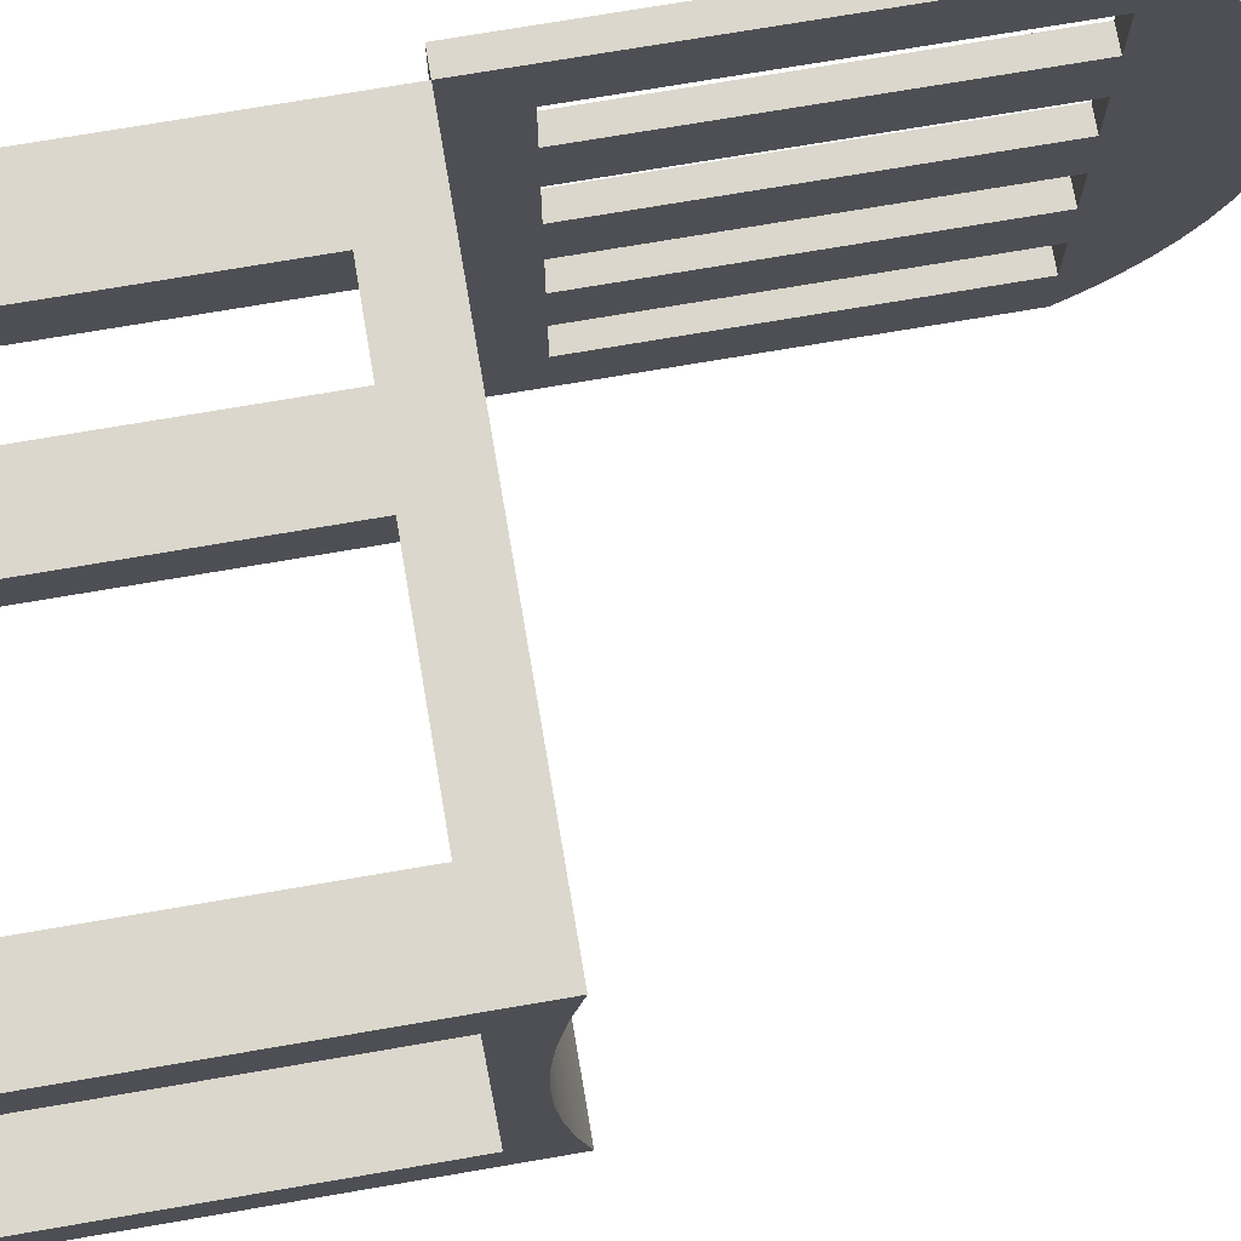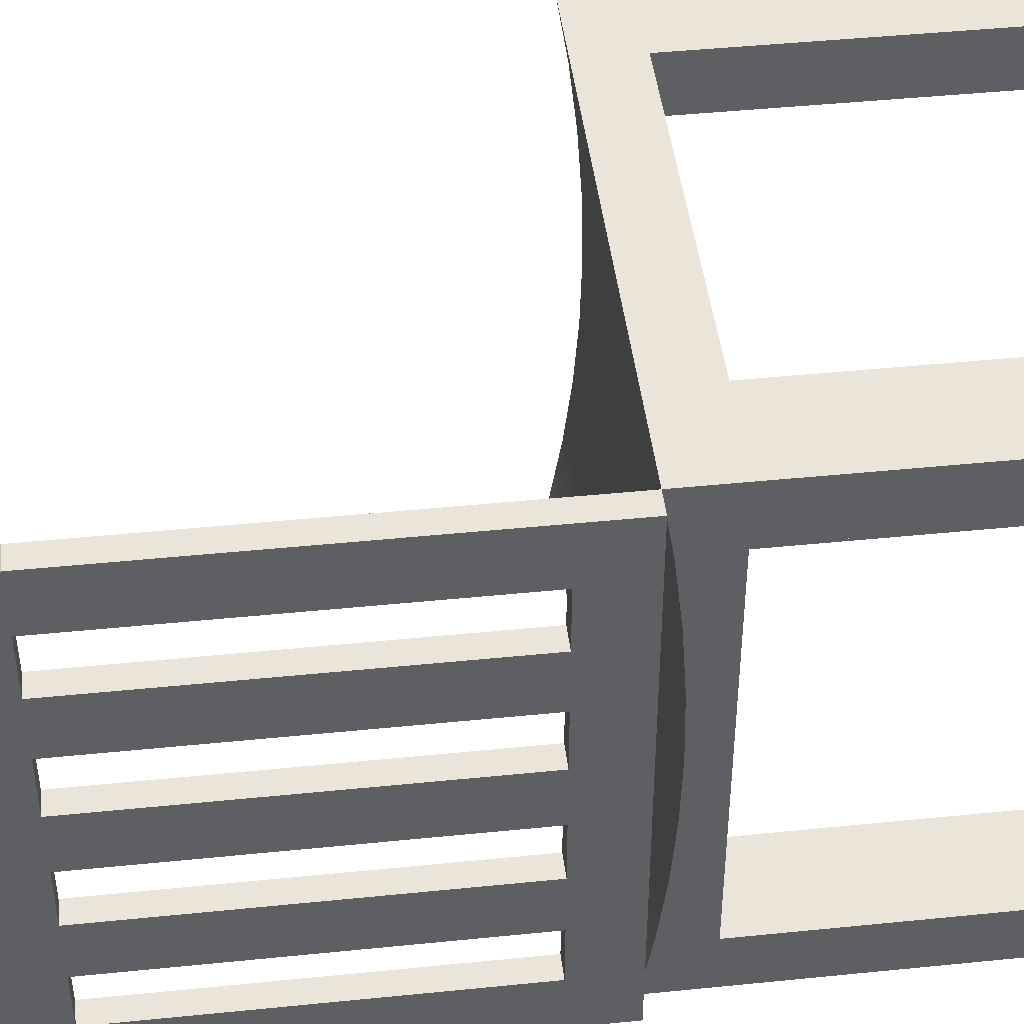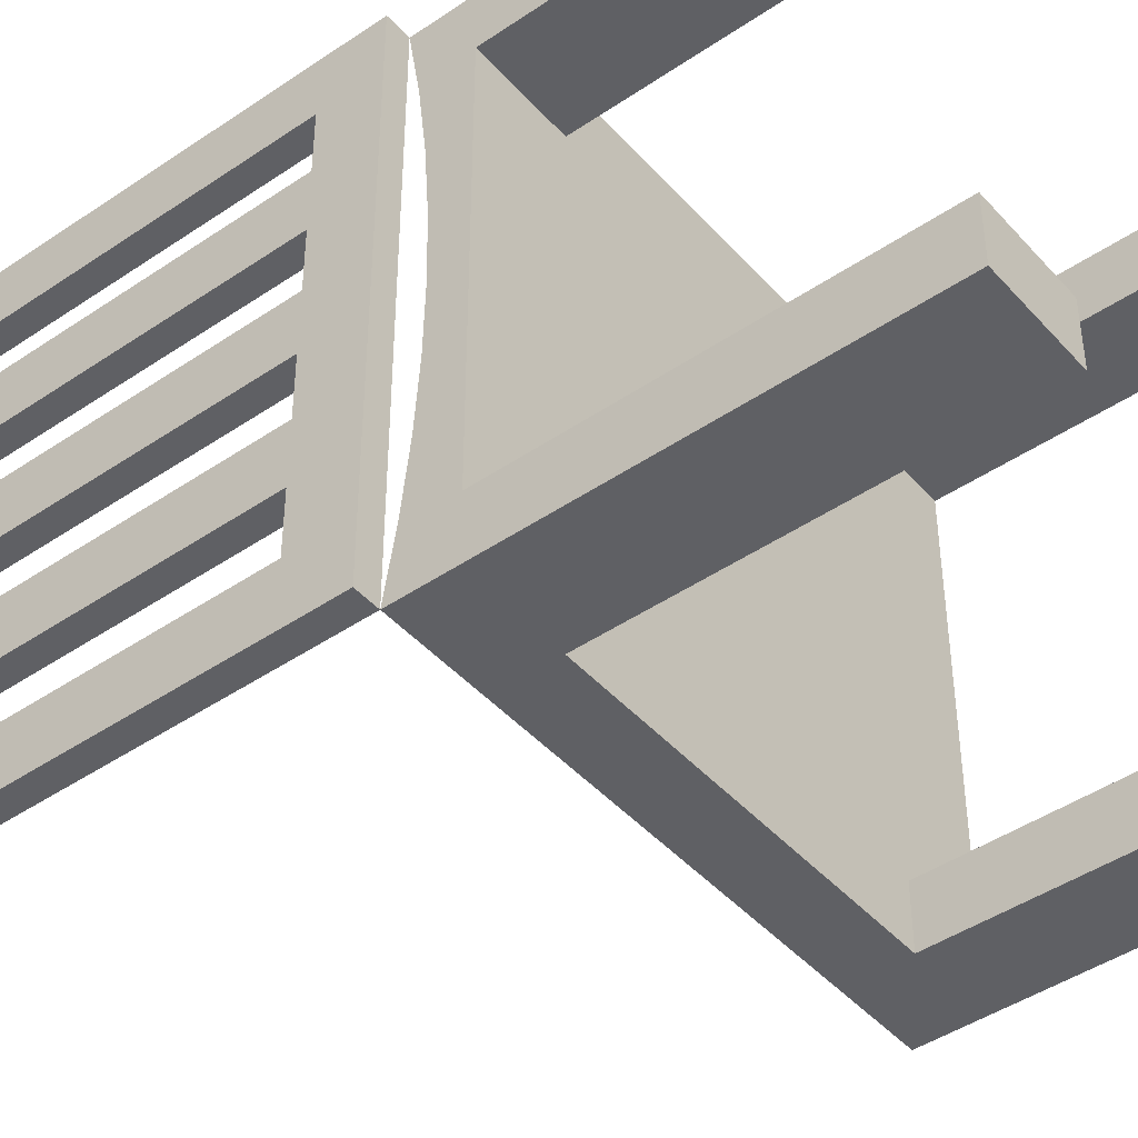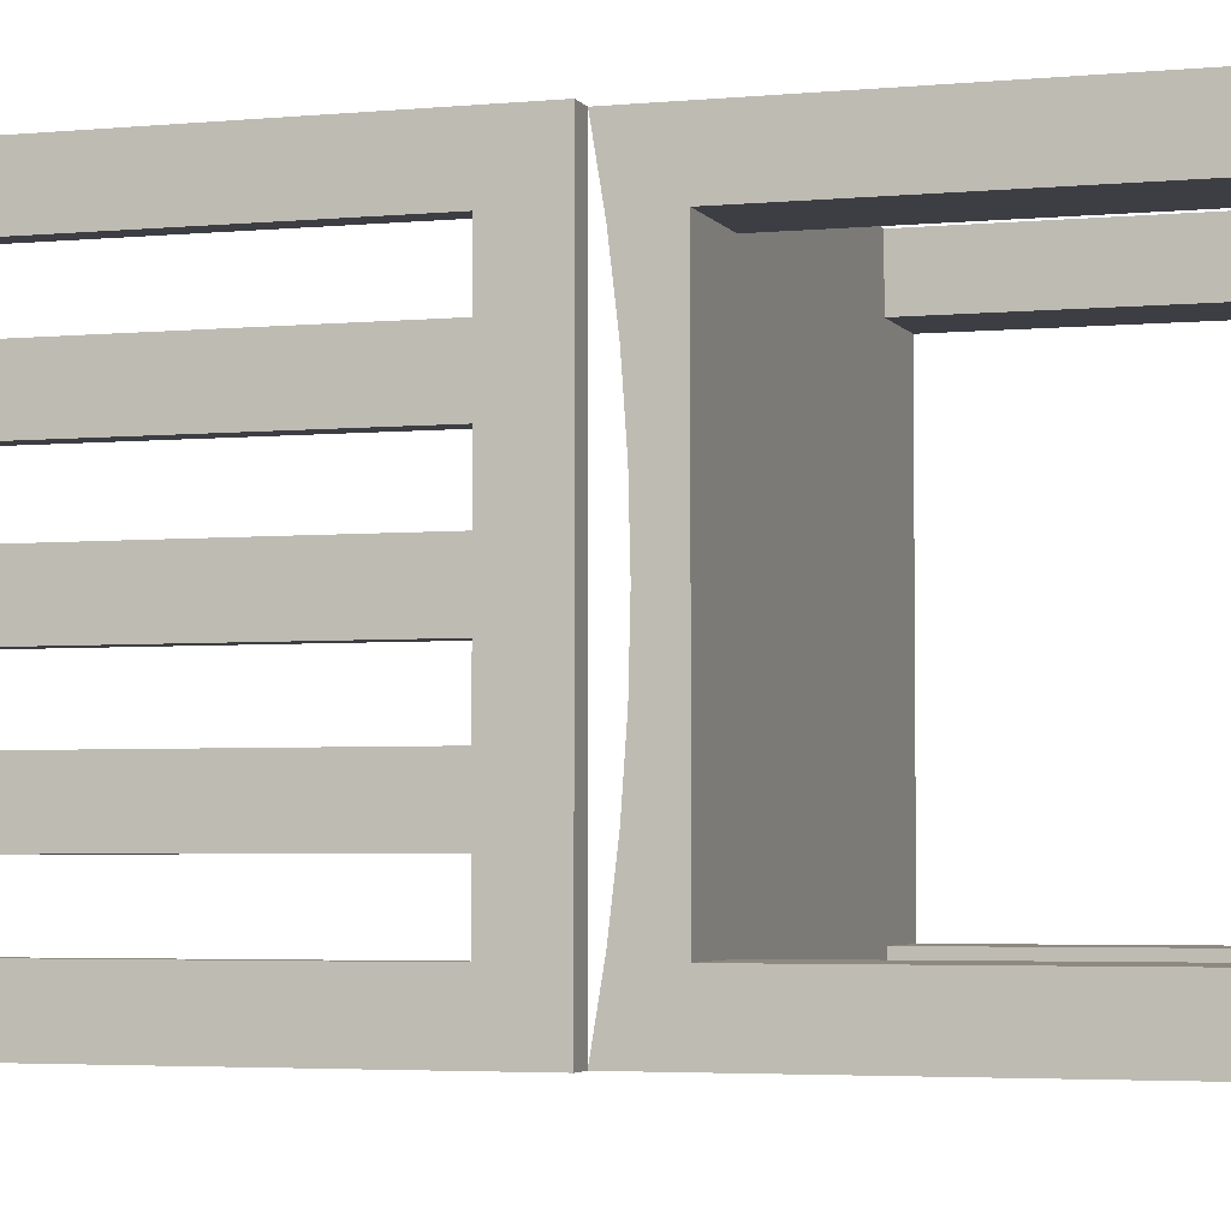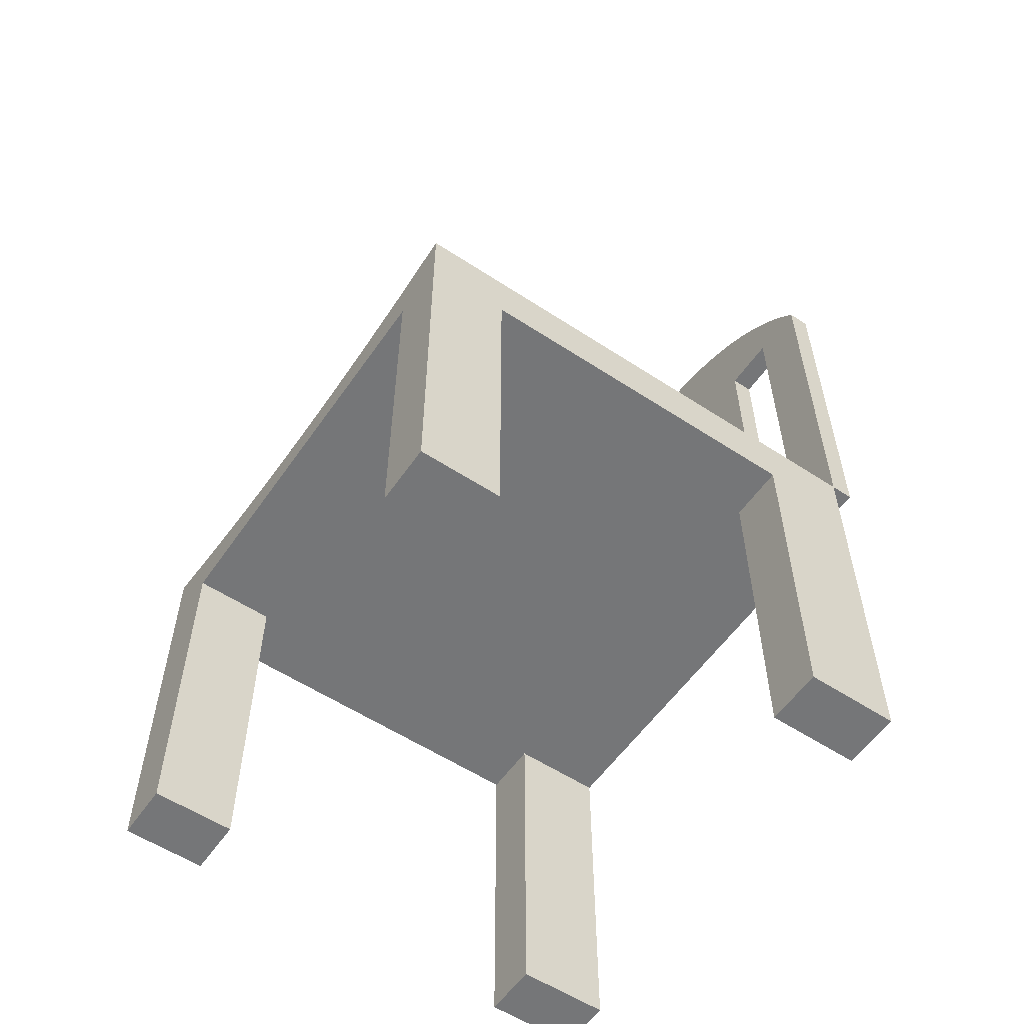
<metadata>
{"format":"obj","ext":"obj","renderer":"f3d","projection":"perspective","resolution":1024,"background":"white","views":[{"elev":73.4,"azim":80.3,"up":"+Z"},{"elev":45.1,"azim":-96.7,"up":"+Z"},{"elev":-44.3,"azim":-51.5,"up":"+Z"},{"elev":-3.7,"azim":-72.3,"up":"+Z"},{"elev":-56.8,"azim":145.6,"up":"+Y"}]}
</metadata>
<code>
v 0 4 0.5
v 0 1 0.5
v 0.2 1 0.5
v 0.2 4 0.5
v 0 4 1
v 0 4 0.5
v 0.2 4 0.5
v 0.2 4 1
v 0 1 1
v 0 4 1
v 0.2 4 1
v 0.2 1 1
v 0 1 0.5
v 0 1 1
v 0.2 1 1
v 0.2 1 0.5
v 0 4 -0.5
v 0 1 -0.5
v 0.2 1 -0.5
v 0.2 4 -0.5
v 0 4 0
v 0 4 -0.5
v 0.2 4 -0.5
v 0.2 4 0
v 0 1 0
v 0 4 0
v 0.2 4 0
v 0.2 1 0
v 0 1 -0.5
v 0 1 0
v 0.2 1 0
v 0.2 1 -0.5
v 0 4 1.5
v 0 1 1.5
v 0.2 1 1.5
v 0.2 4 1.5
v 0 4 2
v 0 4 1.5
v 0.2 4 1.5
v 0.2 4 2
v 0 1 2
v 0 4 2
v 0.2 4 2
v 0.2 1 2
v 0 1 1.5
v 0 1 2
v 0.2 1 2
v 0.2 1 1.5
v 0 4 -1.5
v 0 1 -1.5
v 0.2 1 -1.5
v 0.2 4 -1.5
v 0 4 -1
v 0 4 -1.5
v 0.2 4 -1.5
v 0.2 4 -1
v 0 1 -1
v 0 4 -1
v 0.2 4 -1
v 0.2 1 -1
v 0 1 -1.5
v 0 1 -1
v 0.2 1 -1
v 0.2 1 -1.5
v 0 0.5 -2
v 0 4 -2
v 0.2 4 -2
v 0.2 0.5 -2
v 0 0.5 2.5
v 0 0.5 -2
v 0.2 0.5 -2
v 0.2 0.5 2.5
v 0 4 2.5
v 0 0.5 2.5
v 0.2 0.5 2.5
v 0.2 4 2.5
v 0 4 -2
v 0 4.197 -1.832
v 0 4.378 -1.646
v 0 4.542 -1.445
v 0 4.686 -1.23
v 0 4.811 -1.002
v 0 4.914 -0.7645
v 0 4.995 -0.5183
v 0 5.053 -0.2658
v 0 5.089 -0.008962
v 0 5.1 0.25
v 0 5.089 0.509
v 0 5.053 0.7658
v 0 4.995 1.018
v 0 4.914 1.265
v 0 4.811 1.502
v 0 4.686 1.73
v 0 4.542 1.945
v 0 4.378 2.146
v 0 4.197 2.332
v 0 4 2.5
v 0.2 4 2.5
v 0.2 4.197 2.332
v 0.2 4.378 2.146
v 0.2 4.542 1.945
v 0.2 4.686 1.73
v 0.2 4.811 1.502
v 0.2 4.914 1.265
v 0.2 4.995 1.018
v 0.2 5.053 0.7658
v 0.2 5.089 0.509
v 0.2 5.1 0.25
v 0.2 5.089 -0.008962
v 0.2 5.053 -0.2658
v 0.2 4.995 -0.5183
v 0.2 4.914 -0.7645
v 0.2 4.811 -1.002
v 0.2 4.686 -1.23
v 0.2 4.542 -1.445
v 0.2 4.378 -1.646
v 0.2 4.197 -1.832
v 0.2 4 -2
v 0.2 1 -1.5
v 0.2 1 -1
v 0.2 4 -1
v 0.2 4 -1.5
v 0.2 1 1.5
v 0.2 1 2
v 0.2 4 2
v 0.2 4 1.5
v 0.2 1 -0.5
v 0.2 1 0
v 0.2 4 0
v 0.2 4 -0.5
v 0.2 1 0.5
v 0.2 1 1
v 0.2 4 1
v 0.2 4 0.5
v 0.2 4 -2
v 0.2 4.197 -1.832
v 0.2 4.378 -1.646
v 0.2 4.542 -1.445
v 0.2 4.686 -1.23
v 0.2 4.811 -1.002
v 0.2 4.914 -0.7645
v 0.2 4.995 -0.5183
v 0.2 5.053 -0.2658
v 0.2 5.089 -0.008962
v 0.2 5.1 0.25
v 0.2 5.089 0.509
v 0.2 5.053 0.7658
v 0.2 4.995 1.018
v 0.2 4.914 1.265
v 0.2 4.811 1.502
v 0.2 4.686 1.73
v 0.2 4.542 1.945
v 0.2 4.378 2.146
v 0.2 4.197 2.332
v 0.2 4 2.5
v 0.2 0.5 2.5
v 0.2 0.5 -2
v 0 1 -1
v 0 1 -1.5
v 0 4 -1.5
v 0 4 -1
v 0 1 2
v 0 1 1.5
v 0 4 1.5
v 0 4 2
v 0 1 0
v 0 1 -0.5
v 0 4 -0.5
v 0 4 0
v 0 1 1
v 0 1 0.5
v 0 4 0.5
v 0 4 1
v 0 4 2.5
v 0 4.197 2.332
v 0 4.378 2.146
v 0 4.542 1.945
v 0 4.686 1.73
v 0 4.811 1.502
v 0 4.914 1.265
v 0 4.995 1.018
v 0 5.053 0.7658
v 0 5.089 0.509
v 0 5.1 0.25
v 0 5.089 -0.008962
v 0 5.053 -0.2658
v 0 4.995 -0.5183
v 0 4.914 -0.7645
v 0 4.811 -1.002
v 0 4.686 -1.23
v 0 4.542 -1.445
v 0 4.378 -1.646
v 0 4.197 -1.832
v 0 4 -2
v 0 0.5 -2
v 0 0.5 2.5
v 4 0 -1.5
v 4 0 -2
v 4 -3 -2
v 4 -3 -1.5
v 4.7 0 -1.5
v 4 0 -1.5
v 4 -3 -1.5
v 4.7 -3 -1.5
v 4.7 -3 -1.5
v 4 -3 -1.5
v 4 -3 -2
v 4.7 -3 -2
v 4 0 -2
v 4 0 -1.5
v 4.7 0 -1.5
v 4.7 0 2
v 4 0 2
v 4 0 2.5
v 1 0 2.5
v 1 0 2
v 0.2 0 2
v 0.2 0 -1.5
v 1 0 -1.5
v 1 0 -2
v 1 0 2
v 1 0 2.5
v 1 -3 2.5
v 1 -3 2
v 0.2 0 2
v 1 0 2
v 1 -3 2
v 0.2 -3 2
v 0.2 -3 2
v 1 -3 2
v 1 -3 2.5
v 0.2 -3 2.5
v 1 0 -1.5
v 0.2 0 -1.5
v 0.2 -3 -1.5
v 1 -3 -1.5
v 1 0 -2
v 1 0 -1.5
v 1 -3 -1.5
v 1 -3 -2
v 0.2 -3 -1.5
v 0.2 -3 -2
v 1 -3 -2
v 1 -3 -1.5
v 4 0 2
v 4.7 0 2
v 4.7 -3 2
v 4 -3 2
v 4 0 2.5
v 4 0 2
v 4 -3 2
v 4 -3 2.5
v 4.7 -3 2
v 4.7 -3 2.5
v 4 -3 2.5
v 4 -3 2
v 0.2 0.5 2.5
v 0.2 -3 2.5
v 1 -3 2.5
v 1 0 2.5
v 4 0 2.5
v 4 -3 2.5
v 4.7 -3 2.5
v 4.7 0.5 2.5
v 0.2 0.5 -2
v 0.2 0.4083 -1.442
v 0.2 0.3427 -0.8799
v 0.2 0.3032 -0.3156
v 0.2 0.2901 0.25
v 0.2 0.3032 0.8156
v 0.2 0.3427 1.38
v 0.2 0.4083 1.942
v 0.2 0.5 2.5
v 4.7 0.5 2.5
v 4.7 0.4083 1.942
v 4.7 0.3427 1.38
v 4.7 0.3032 0.8156
v 4.7 0.2901 0.25
v 4.7 0.3032 -0.3156
v 4.7 0.3427 -0.8799
v 4.7 0.4083 -1.442
v 4.7 0.5 -2
v 0.2 -3 -2
v 0.2 0.5 -2
v 4.7 0.5 -2
v 4.7 -3 -2
v 4 -3 -2
v 4 0 -2
v 1 0 -2
v 1 -3 -2
v 4.7 0 2
v 4.7 0 -1.5
v 4.7 -3 -1.5
v 4.7 -3 -2
v 4.7 0.5 -2
v 4.7 0.4083 -1.442
v 4.7 0.3427 -0.8799
v 4.7 0.3032 -0.3156
v 4.7 0.2901 0.25
v 4.7 0.3032 0.8156
v 4.7 0.3427 1.38
v 4.7 0.4083 1.942
v 4.7 0.5 2.5
v 4.7 -3 2.5
v 4.7 -3 2
v 0.2 -3 2.5
v 0.2 0.5 2.5
v 0.2 0.4083 1.942
v 0.2 0.3427 1.38
v 0.2 0.3032 0.8156
v 0.2 0.2901 0.25
v 0.2 0.3032 -0.3156
v 0.2 0.3427 -0.8799
v 0.2 0.4083 -1.442
v 0.2 0.5 -2
v 0.2 -3 -2
v 0.2 -3 -1.5
v 0.2 0 -1.5
v 0.2 0 2
v 0.2 -3 2
g 0e1d2876-e30e-11ea-b41c-54bf646e7e1f
f 1 2 4
f 4 2 3
g 0e1d76a4-e30e-11ea-8640-54bf646e7e1f
f 5 6 8
f 8 6 7
g 0e1d9d98-e30e-11ea-bef9-54bf646e7e1f
f 9 10 12
f 12 10 11
g 0e1debb6-e30e-11ea-b5c4-54bf646e7e1f
f 13 14 16
f 16 14 15
g 0e1e39c2-e30e-11ea-9b23-54bf646e7e1f
f 17 18 20
f 20 18 19
g 0e1e87dc-e30e-11ea-a435-54bf646e7e1f
f 21 22 24
f 24 22 23
g 0e1ed5d2-e30e-11ea-a12a-54bf646e7e1f
f 25 26 28
f 28 26 27
g 0e1f240a-e30e-11ea-aea8-54bf646e7e1f
f 29 30 32
f 32 30 31
g 0e1f721e-e30e-11ea-9e5c-54bf646e7e1f
f 33 34 36
f 36 34 35
g 0e1fe762-e30e-11ea-9ad1-54bf646e7e1f
f 37 38 40
f 40 38 39
g 0e203552-e30e-11ea-9da7-54bf646e7e1f
f 41 42 44
f 44 42 43
g 0e20d18a-e30e-11ea-a564-54bf646e7e1f
f 45 46 48
f 48 46 47
g 0e2146c2-e30e-11ea-a752-54bf646e7e1f
f 49 50 52
f 52 50 51
g 0e2194ba-e30e-11ea-9665-54bf646e7e1f
f 53 54 56
f 56 54 55
g 0e2209ee-e30e-11ea-9819-54bf646e7e1f
f 57 58 60
f 60 58 59
g 0e227f1c-e30e-11ea-9493-54bf646e7e1f
f 61 62 64
f 64 62 63
g 0e22f44a-e30e-11ea-a5b9-54bf646e7e1f
f 65 66 68
f 68 66 67
g 0e239074-e30e-11ea-85f1-54bf646e7e1f
f 69 70 72
f 72 70 71
g 0e242cc6-e30e-11ea-85da-54bf646e7e1f
f 73 74 76
f 76 74 75
g 0e24a1f4-e30e-11ea-be85-54bf646e7e1f
f 118 77 117
f 117 77 78
f 117 78 116
f 116 78 79
f 116 79 115
f 115 79 80
f 115 80 114
f 114 80 81
f 114 81 113
f 113 81 82
f 113 82 112
f 112 82 83
f 112 83 111
f 111 83 84
f 111 84 110
f 110 84 85
f 110 85 109
f 109 85 86
f 109 86 108
f 108 86 87
f 108 87 107
f 107 87 88
f 107 88 106
f 106 88 89
f 106 89 105
f 105 89 90
f 105 90 104
f 104 90 91
f 104 91 103
f 103 91 92
f 103 92 102
f 102 92 93
f 102 93 101
f 101 93 94
f 101 94 100
f 100 94 95
f 100 95 99
f 99 95 96
f 99 96 98
f 98 96 97
g 0e253e1a-e30e-11ea-bd5e-54bf646e7e1f
f 120 157 119
f 119 157 135
f 119 135 122
f 122 135 136
f 122 136 137
f 121 130 120
f 120 130 127
f 120 127 157
f 157 127 128
f 157 128 131
f 131 128 134
f 134 128 129
f 134 129 145
f 145 129 144
f 144 129 143
f 143 129 130
f 143 130 142
f 142 130 141
f 141 130 140
f 140 130 121
f 140 121 139
f 139 121 138
f 138 121 122
f 138 122 137
f 124 156 123
f 123 156 132
f 123 132 126
f 126 132 133
f 126 133 150
f 150 133 149
f 149 133 148
f 148 133 147
f 147 133 134
f 147 134 146
f 146 134 145
f 156 124 155
f 155 124 125
f 155 125 154
f 154 125 153
f 153 125 152
f 152 125 126
f 152 126 151
f 151 126 150
f 157 131 156
f 156 131 132
g 0e26015a-e30e-11ea-811b-54bf646e7e1f
f 159 195 158
f 158 195 167
f 158 167 161
f 161 167 168
f 161 168 189
f 189 168 188
f 188 168 187
f 187 168 186
f 186 168 169
f 186 169 185
f 185 169 184
f 184 169 172
f 184 172 183
f 183 172 182
f 182 172 173
f 182 173 181
f 181 173 180
f 180 173 179
f 179 173 164
f 179 164 178
f 178 164 177
f 177 164 165
f 177 165 176
f 176 165 175
f 175 165 174
f 174 165 162
f 174 162 196
f 196 162 163
f 196 163 170
f 170 163 173
f 173 163 164
f 195 159 194
f 194 159 160
f 194 160 193
f 193 160 192
f 192 160 191
f 191 160 161
f 191 161 190
f 190 161 189
f 167 195 166
f 166 195 196
f 166 196 171
f 171 196 170
f 172 169 171
f 171 169 166
g 0f0adf06-e30e-11ea-ae51-54bf646e7e1f
f 197 198 200
f 200 198 199
g 0f0c177a-e30e-11ea-aa5a-54bf646e7e1f
f 201 202 204
f 204 202 203
g 0f0d01c2-e30e-11ea-a051-54bf646e7e1f
f 206 207 205
f 205 207 208
g 0e8d9ac8-e30e-11ea-80a0-54bf646e7e1f
f 209 210 220
f 220 210 219
f 219 210 213
f 219 213 216
f 216 213 214
f 216 214 215
f 211 212 210
f 210 212 213
f 217 218 216
f 216 218 219
g 0f0e3a3a-e30e-11ea-9fa9-54bf646e7e1f
f 221 222 224
f 224 222 223
g 0f0f4bae-e30e-11ea-ade4-54bf646e7e1f
f 225 226 228
f 228 226 227
g 0f10841c-e30e-11ea-b352-54bf646e7e1f
f 230 231 229
f 229 231 232
g 0f11bc90-e30e-11ea-b0f1-54bf646e7e1f
f 233 234 236
f 236 234 235
g 0f136a36-e30e-11ea-81ac-54bf646e7e1f
f 237 238 240
f 240 238 239
g 0f14c9ae-e30e-11ea-9556-54bf646e7e1f
f 241 242 244
f 244 242 243
g 0f16507a-e30e-11ea-bc5d-54bf646e7e1f
f 245 246 248
f 248 246 247
g 0f17aff8-e30e-11ea-bcee-54bf646e7e1f
f 249 250 252
f 252 250 251
g 0f190f76-e30e-11ea-9060-54bf646e7e1f
f 253 254 256
f 256 254 255
g 0e8b77e8-e30e-11ea-9d47-54bf646e7e1f
f 264 257 260
f 260 257 258
f 260 258 259
f 260 261 264
f 264 261 263
f 263 261 262
g 0e8c3b36-e30e-11ea-a703-54bf646e7e1f
f 282 265 281
f 281 265 266
f 281 266 280
f 280 266 267
f 280 267 279
f 279 267 268
f 279 268 278
f 278 268 269
f 278 269 277
f 277 269 270
f 277 270 276
f 276 270 271
f 276 271 275
f 275 271 272
f 275 272 274
f 274 272 273
g 0e8cfe86-e30e-11ea-a111-54bf646e7e1f
f 290 283 289
f 289 283 284
f 289 284 285
f 289 285 288
f 288 285 286
f 288 286 287
g 0e8e5e0c-e30e-11ea-9447-54bf646e7e1f
f 292 299 291
f 291 299 300
f 291 300 301
f 293 294 292
f 292 294 295
f 292 295 296
f 296 297 292
f 292 297 298
f 292 298 299
f 301 302 291
f 291 302 303
f 291 303 304
f 304 305 291
g 0e8efa5a-e30e-11ea-b661-54bf646e7e1f
f 320 306 319
f 319 306 307
f 319 307 308
f 308 309 319
f 319 309 310
f 319 310 311
f 319 311 318
f 318 311 312
f 318 312 313
f 313 314 318
f 318 314 315
f 318 315 316
f 316 317 318

</code>
